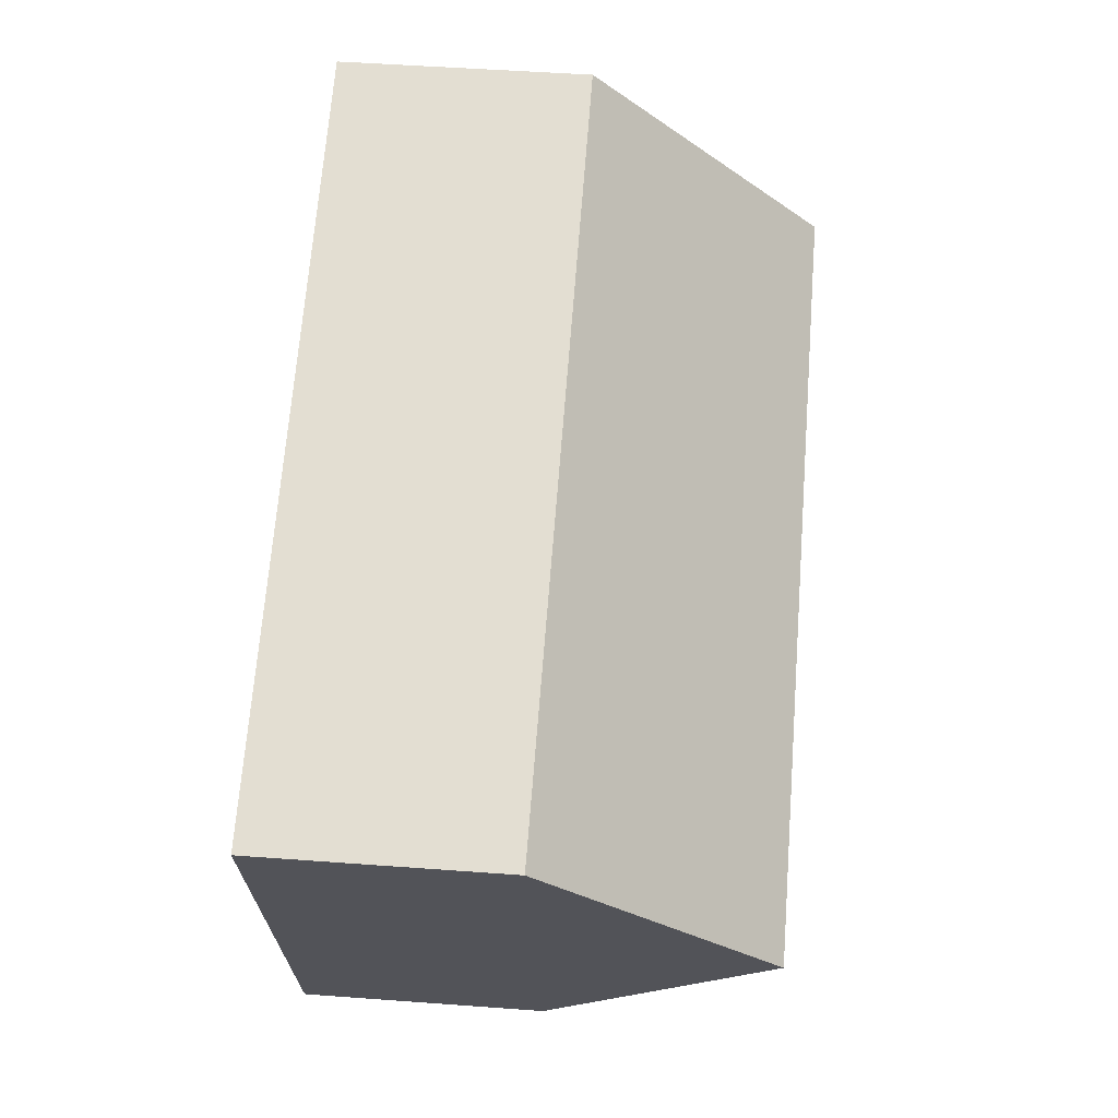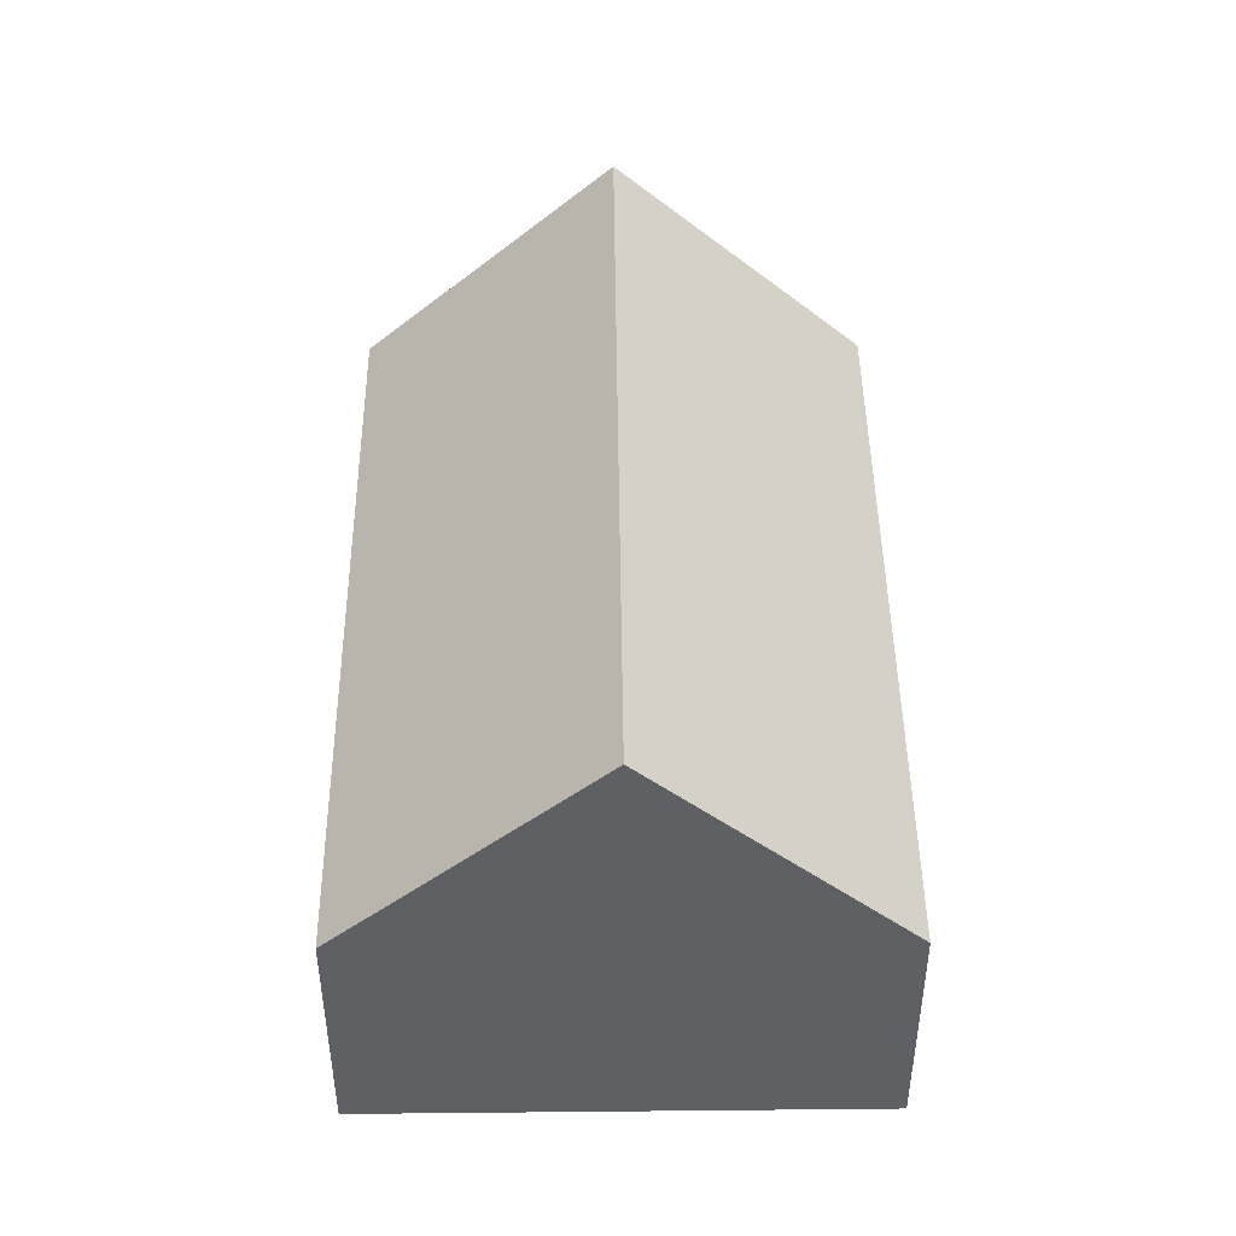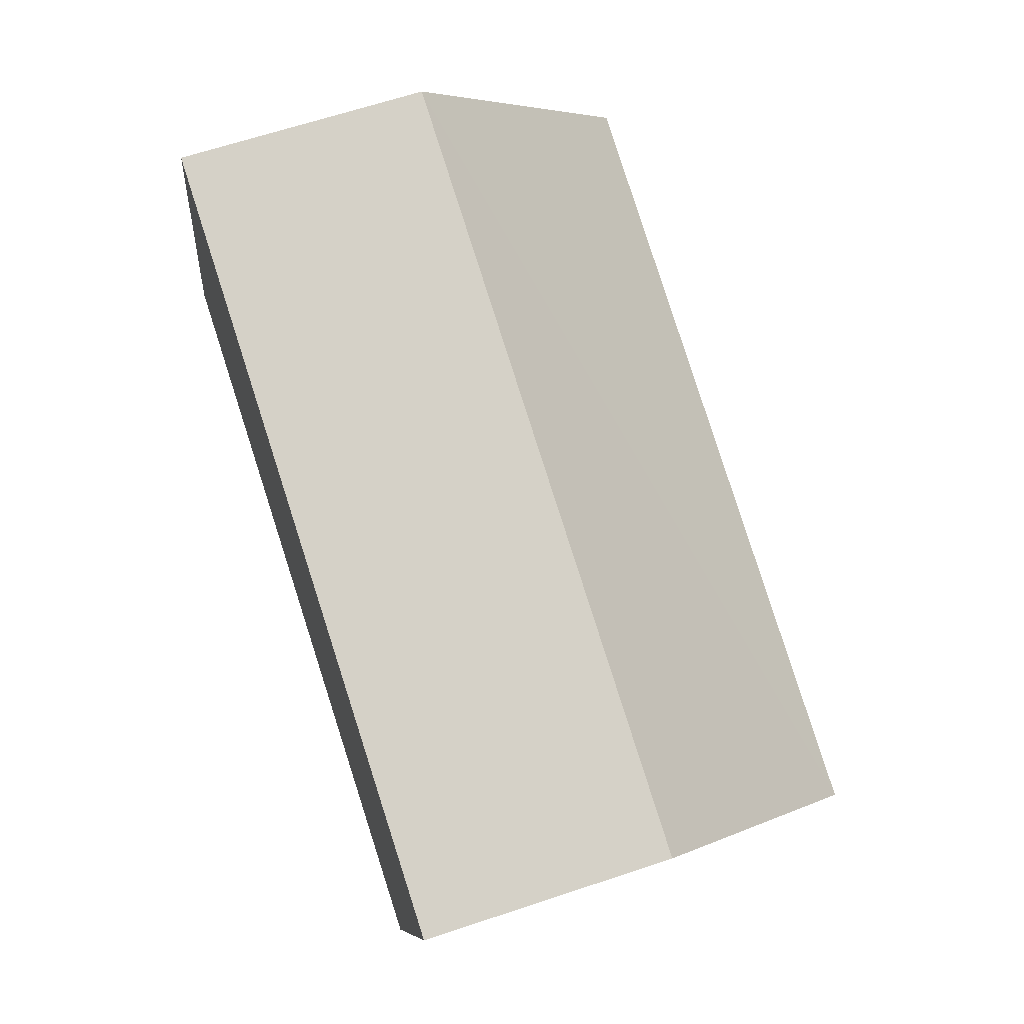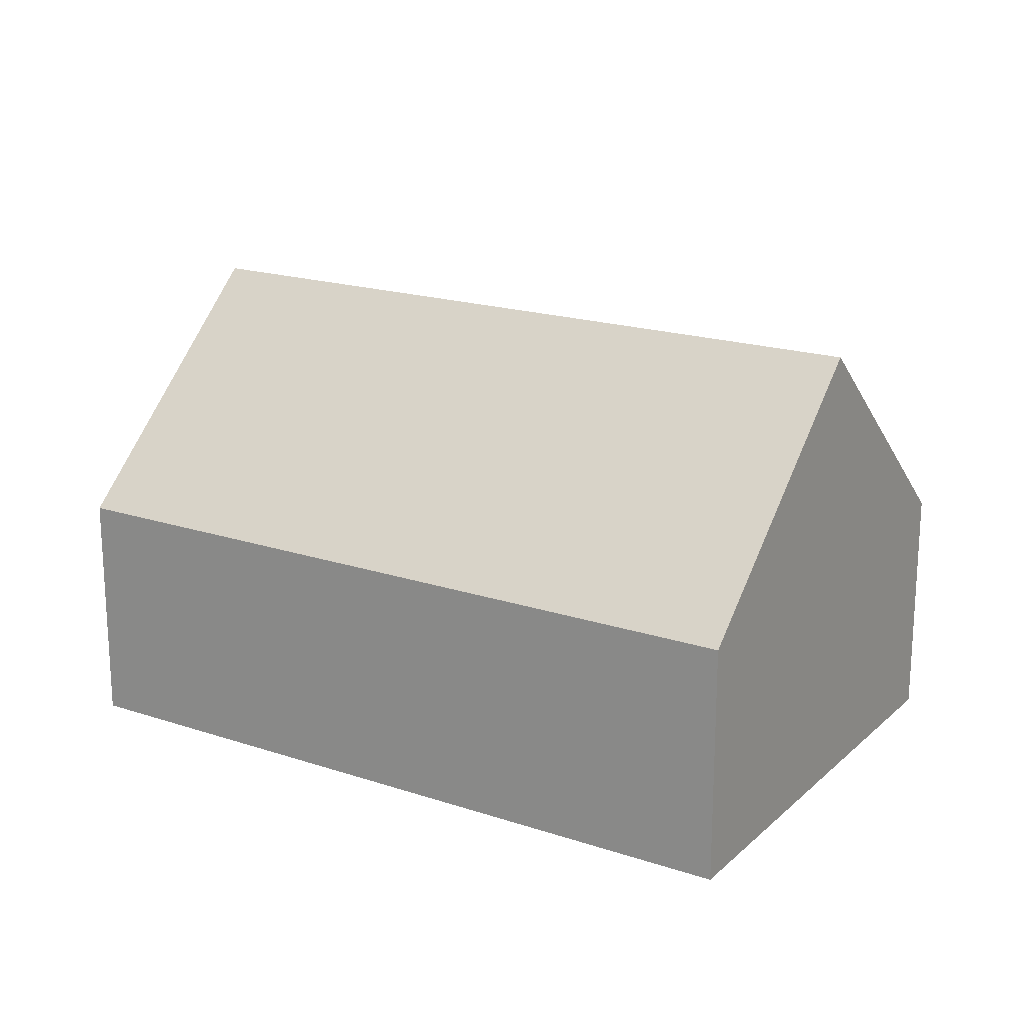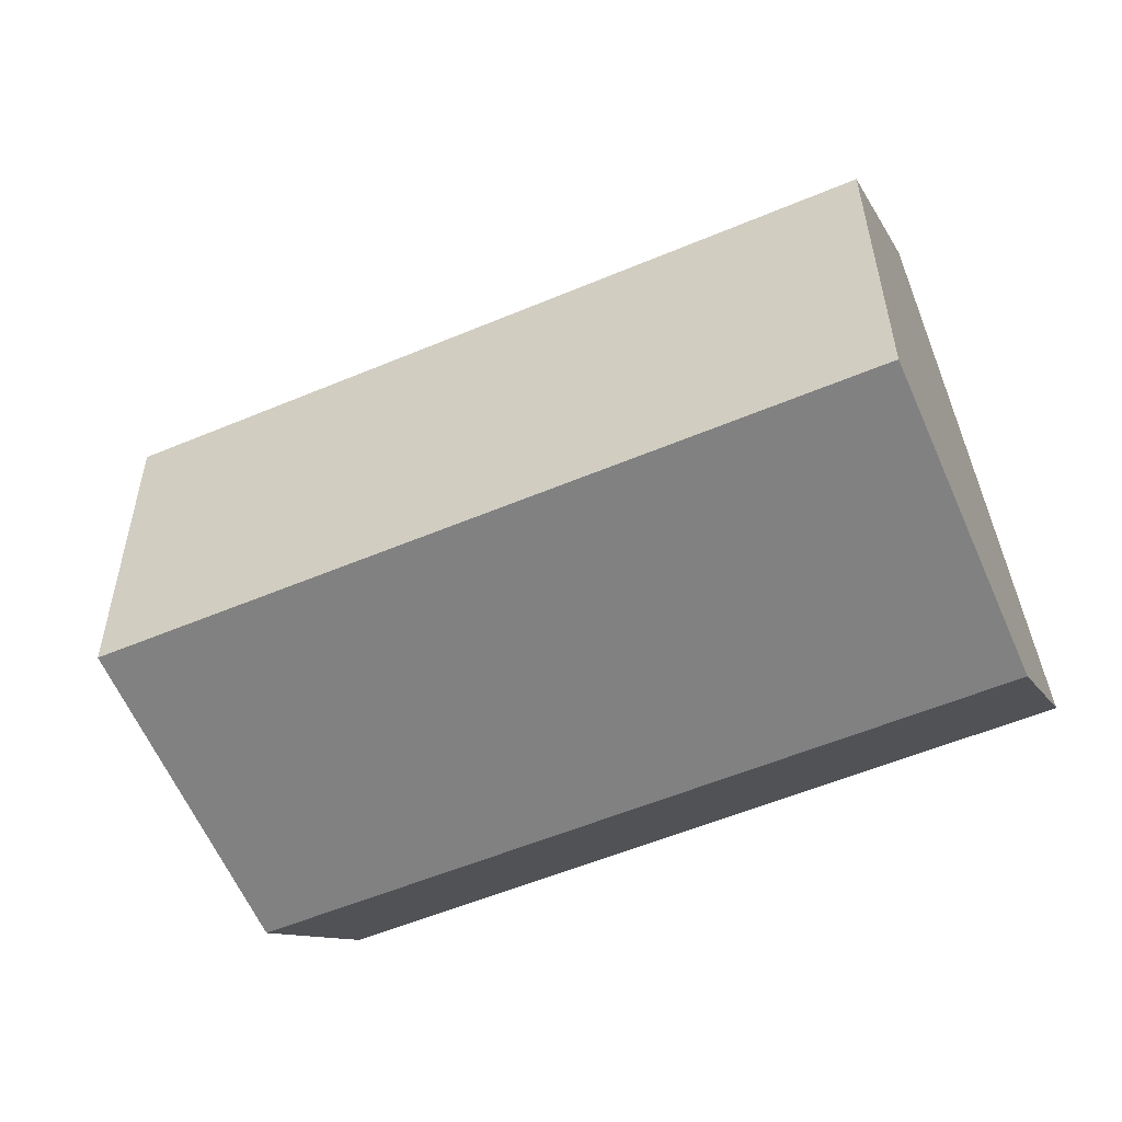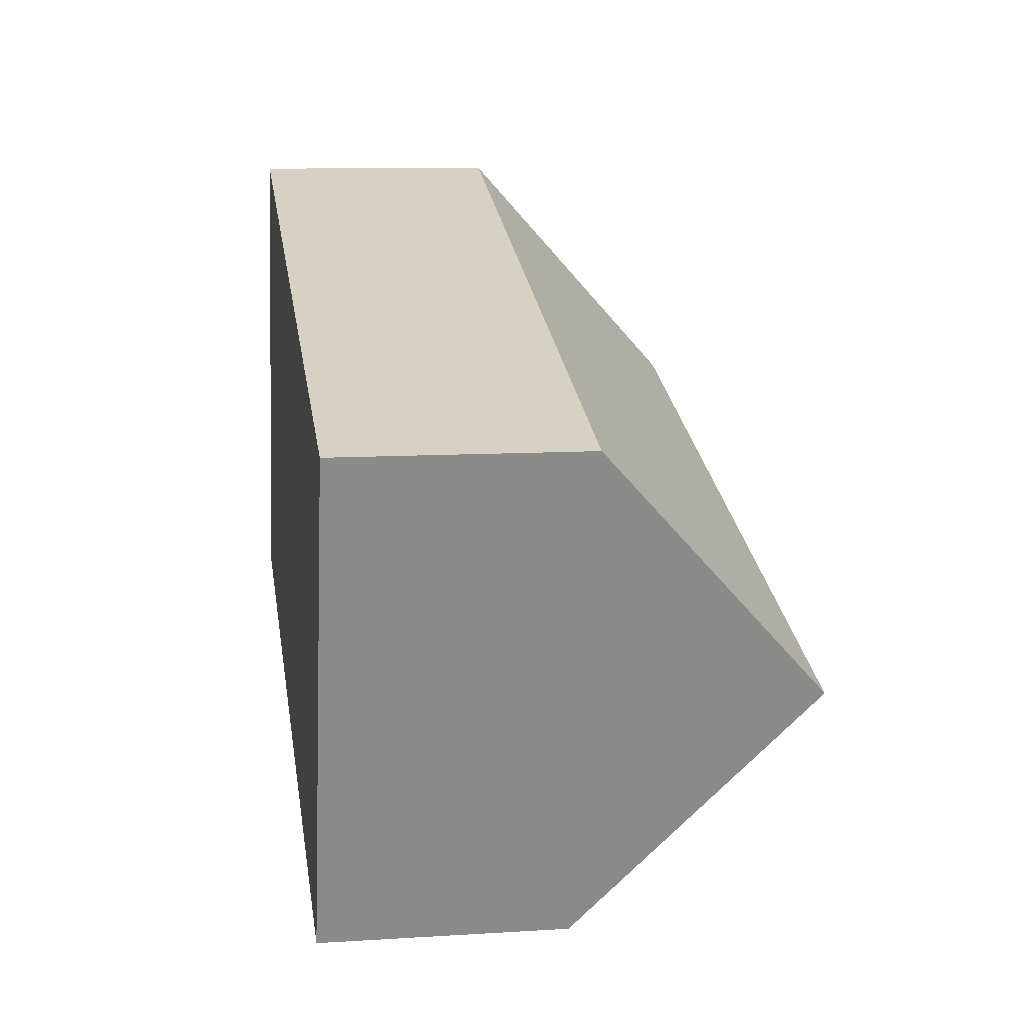
<metadata>
{"format":"obj","ext":"obj","renderer":"f3d","projection":"perspective","resolution":1024,"background":"white","views":[{"elev":50.5,"azim":94.6,"up":"+Z"},{"elev":45.4,"azim":106.0,"up":"+Y"},{"elev":64.7,"azim":71.4,"up":"+Z"},{"elev":19.0,"azim":48.8,"up":"+Y"},{"elev":-10.5,"azim":-162.7,"up":"+Z"},{"elev":10.2,"azim":81.0,"up":"+Z"}]}
</metadata>
<code>
v  15.46 8.884 0.393
v  2.756 4.589 9.211
v  16.84 4.589 4.999
v  1.378 8.884 4.606
v  0 4.589 2.81e-16
v  14.08 4.589 -4.213
v  14.08 2.58e-16 -4.213
v  0 0 0
v  1.378 -2.82e-16 4.606
v  2.756 -5.64e-16 9.211
v  16.84 -3.061e-16 4.999
v  15.46 -2.406e-17 0.393
g defaultobject
f 1 2 3
f 2 1 4
f 5 1 6
f 1 5 4
f 7 5 6
f 5 7 8
f 8 4 5
f 4 8 2
f 2 8 9
f 2 9 10
f 10 3 2
f 3 10 11
f 3 6 1
f 6 3 7
f 7 3 12
f 12 3 11
f 12 8 7
f 8 12 9
f 9 12 11
f 9 11 10

</code>
